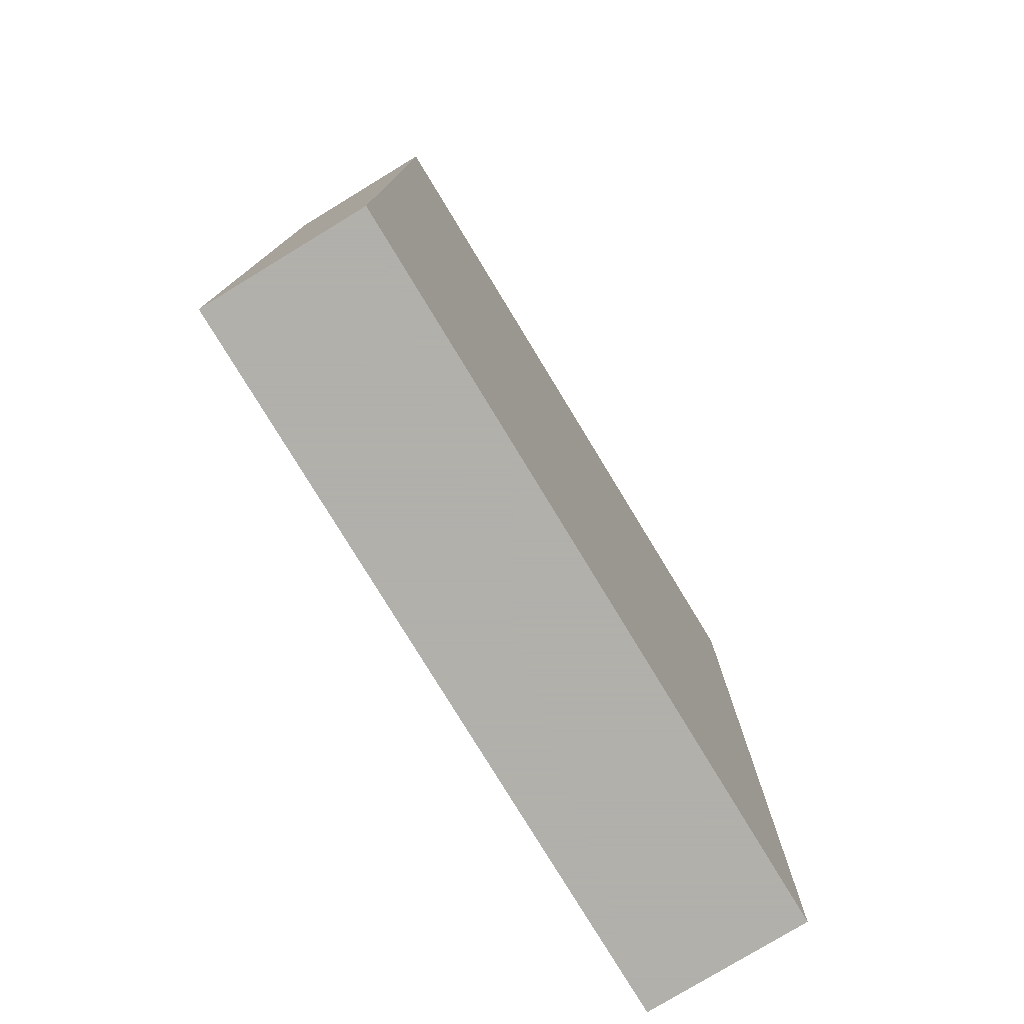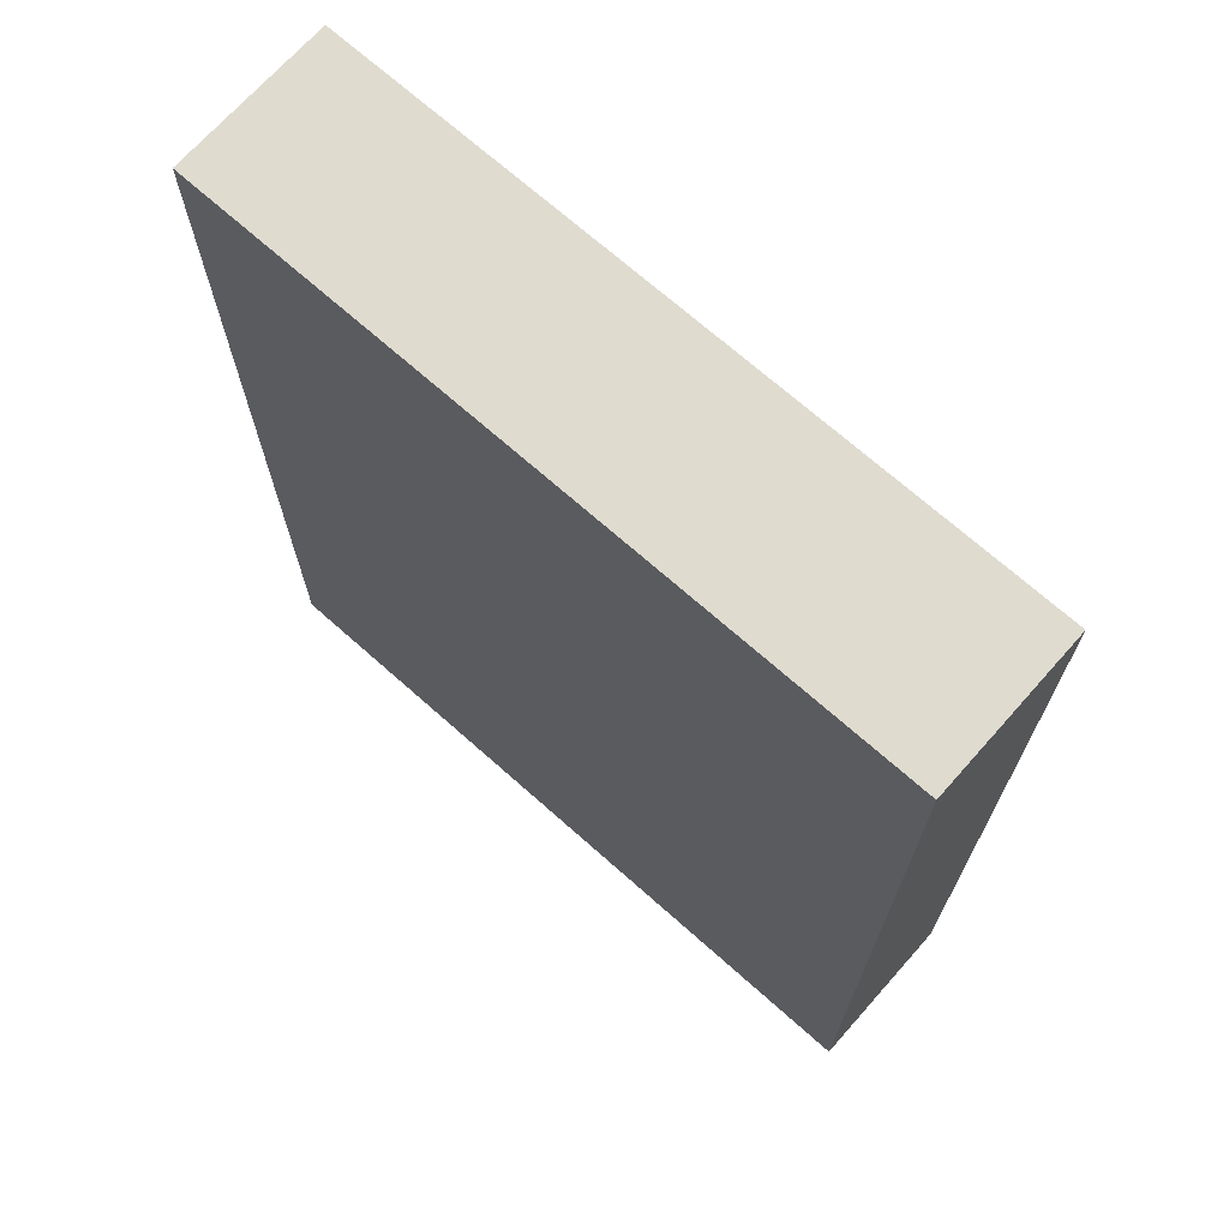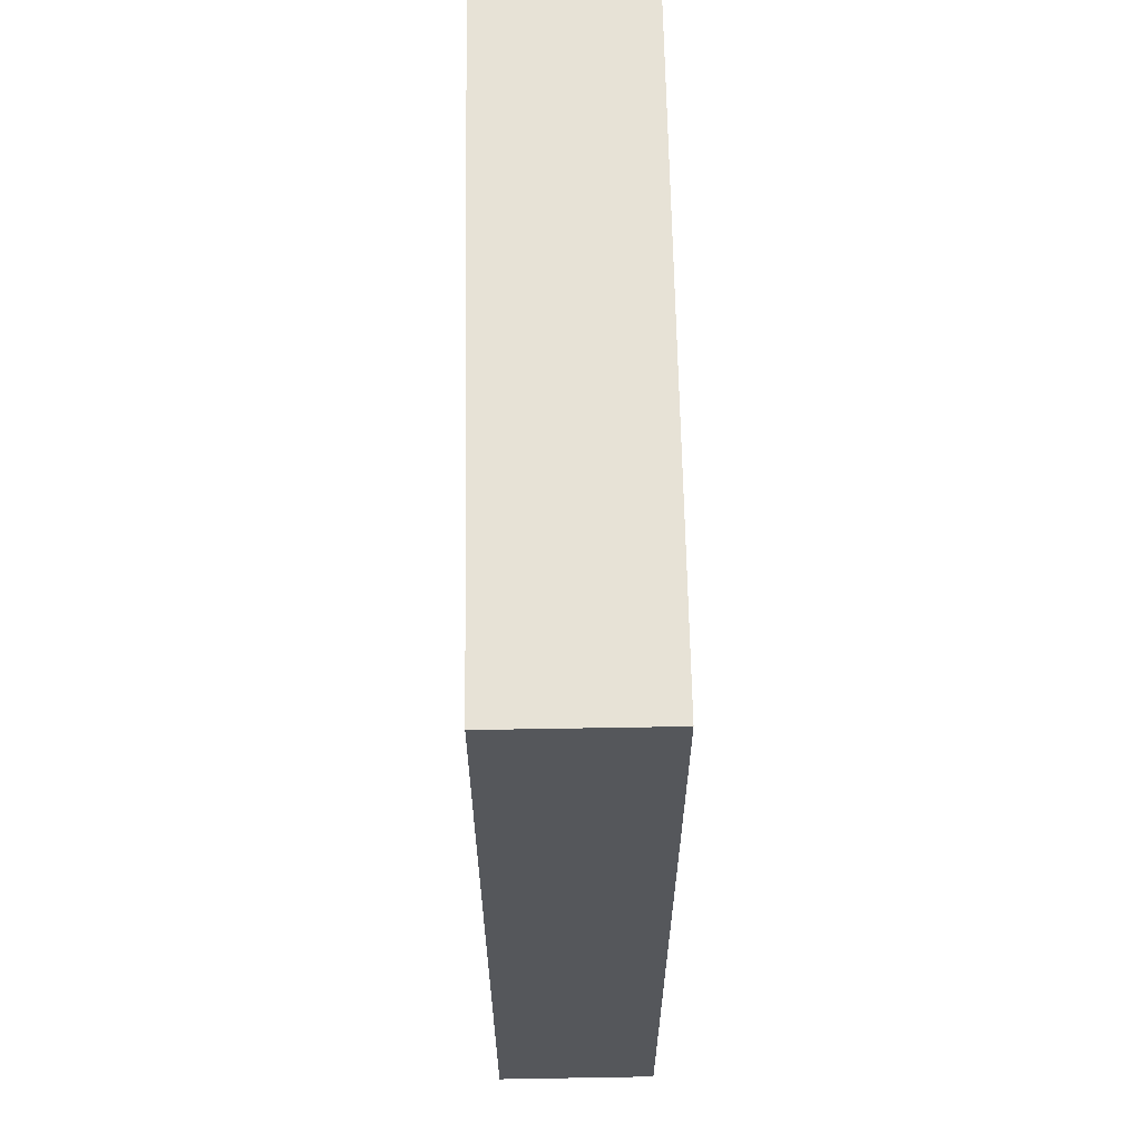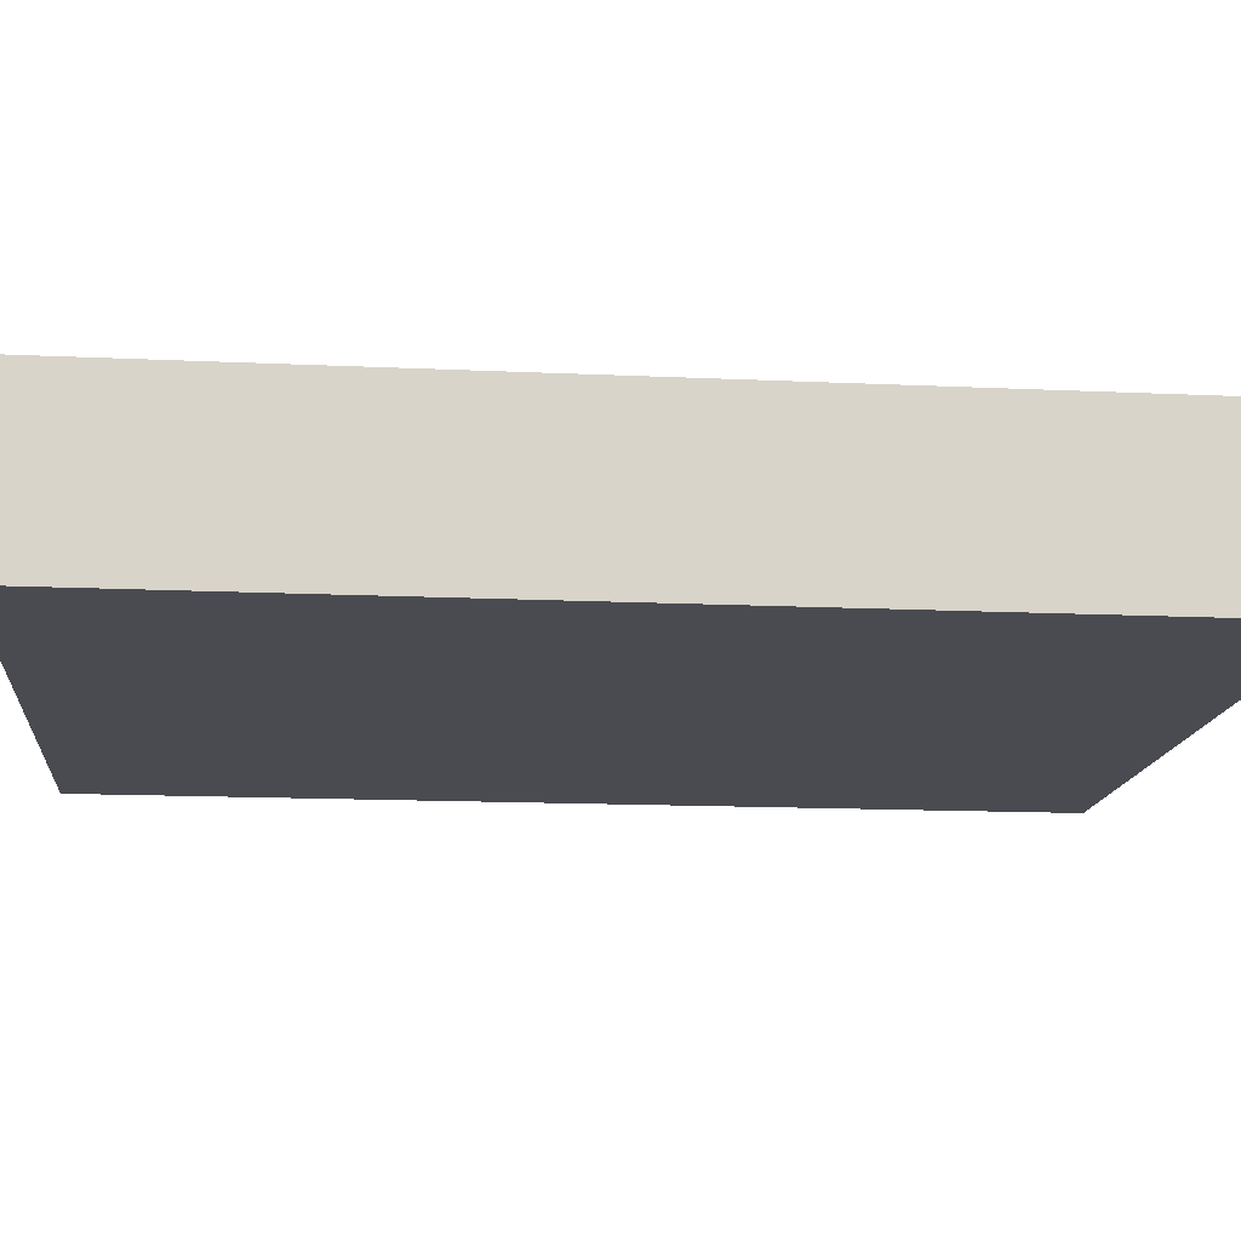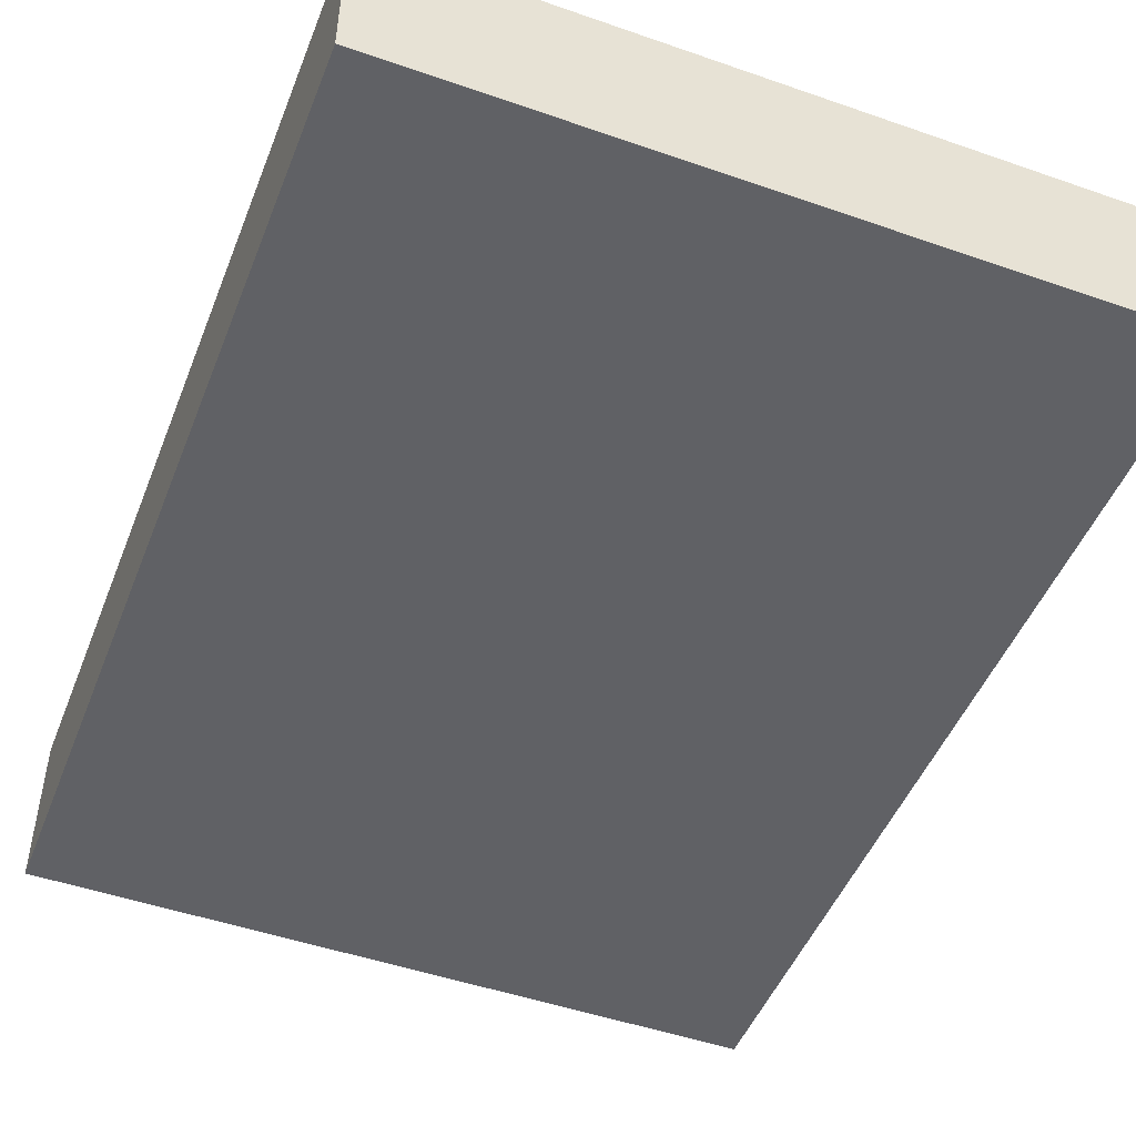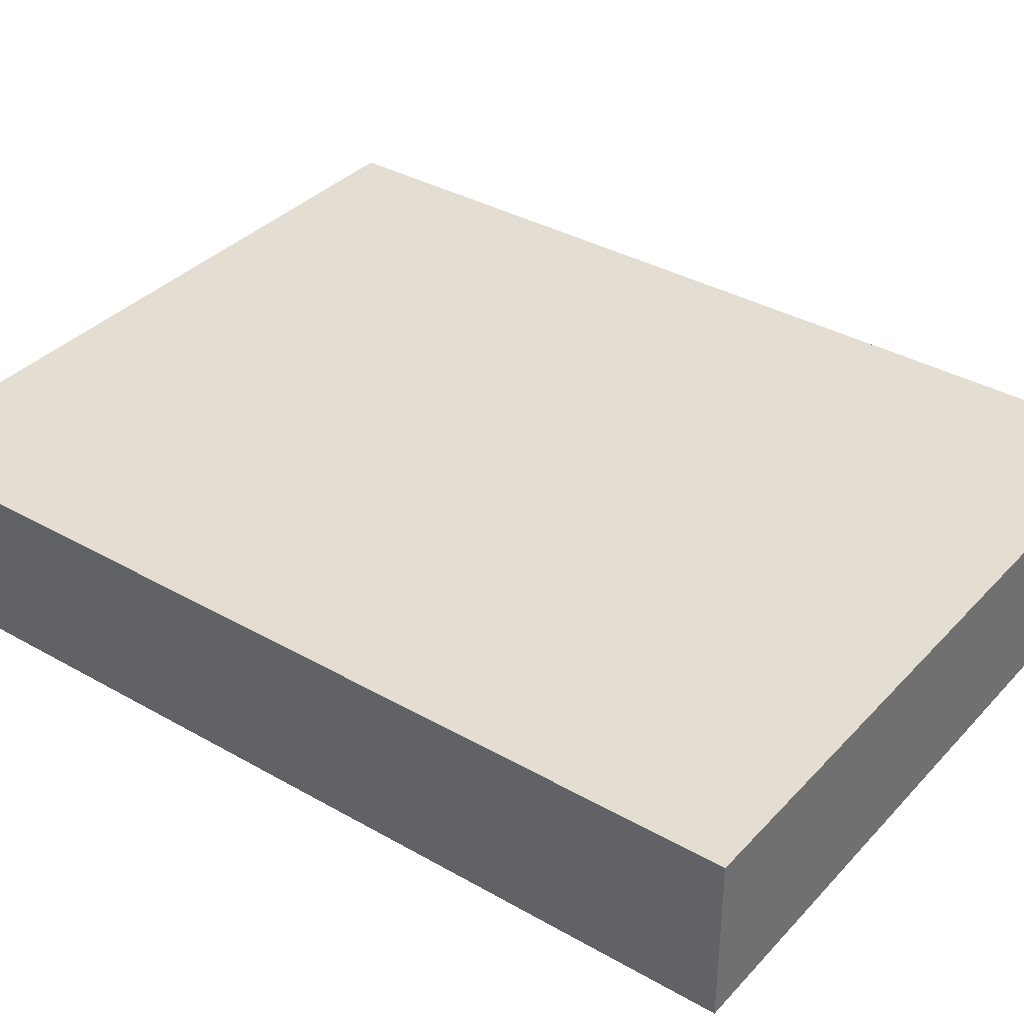
<metadata>
{"format":"obj","ext":"obj","renderer":"f3d","projection":"perspective","resolution":1024,"background":"white","views":[{"elev":-78.4,"azim":-58.7,"up":"+Y"},{"elev":70.4,"azim":-138.4,"up":"+Y"},{"elev":63.4,"azim":89.0,"up":"+Y"},{"elev":-14.5,"azim":-95.8,"up":"+Z"},{"elev":-48.6,"azim":158.8,"up":"+Z"},{"elev":36.1,"azim":-53.3,"up":"+Z"}]}
</metadata>
<code>
v -0.09073 -0.1185 -0.02034
v -0.09073 -0.1185 0.02034
v -0.09073 0.1185 -0.02034
v -0.09073 0.1185 0.02034
v 0.09073 -0.1185 -0.02034
v 0.09073 -0.1185 0.02034
v 0.09073 0.1185 -0.02034
v 0.09073 0.1185 0.02034
f 2 4 1
f 5 2 1
f 1 4 3
f 3 5 1
f 2 8 4
f 6 2 5
f 6 8 2
f 4 8 3
f 7 5 3
f 3 8 7
f 7 6 5
f 8 6 7

</code>
